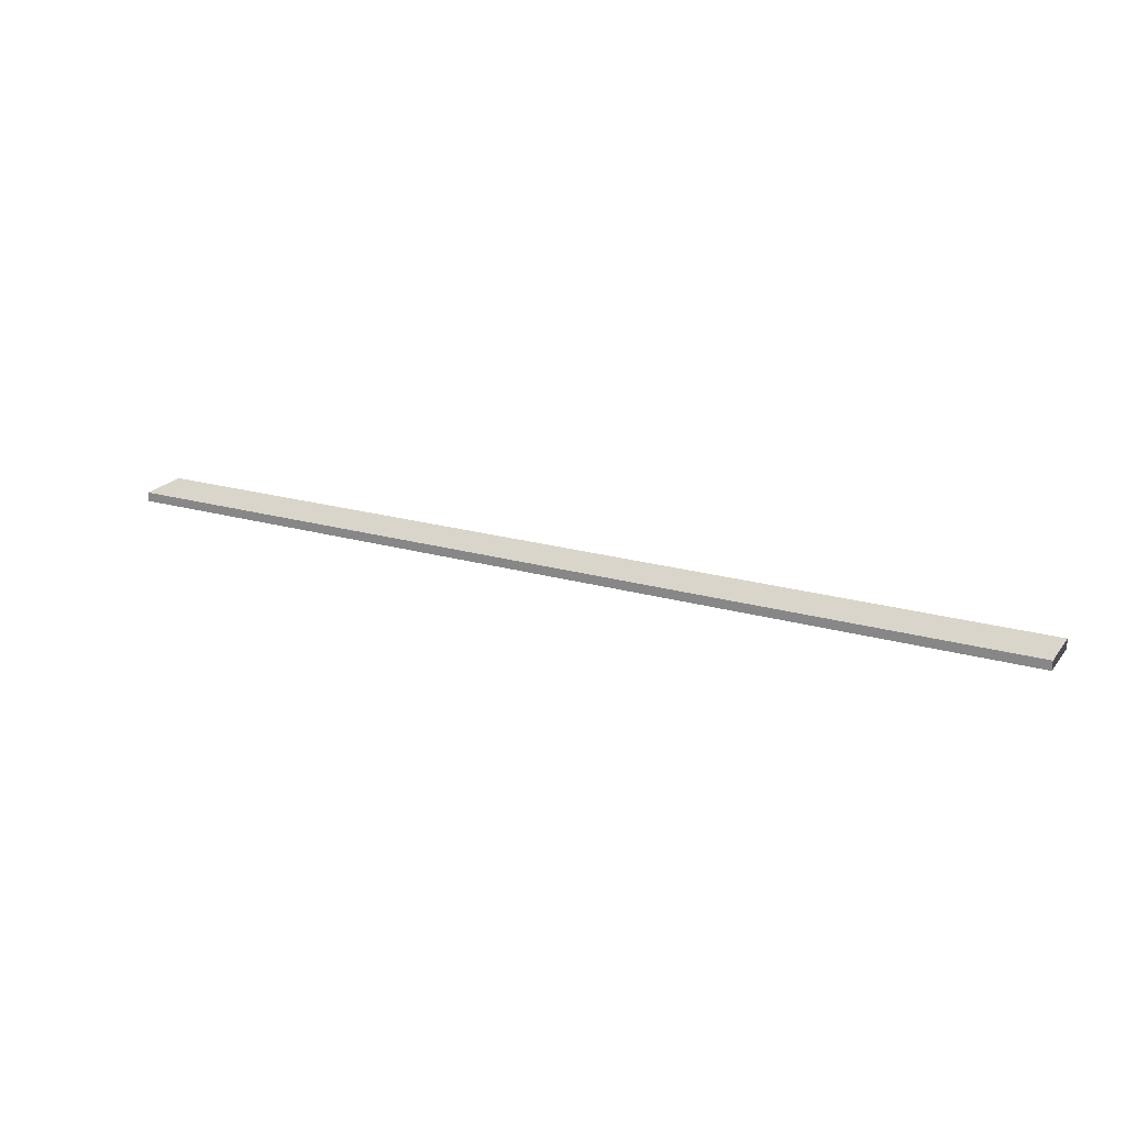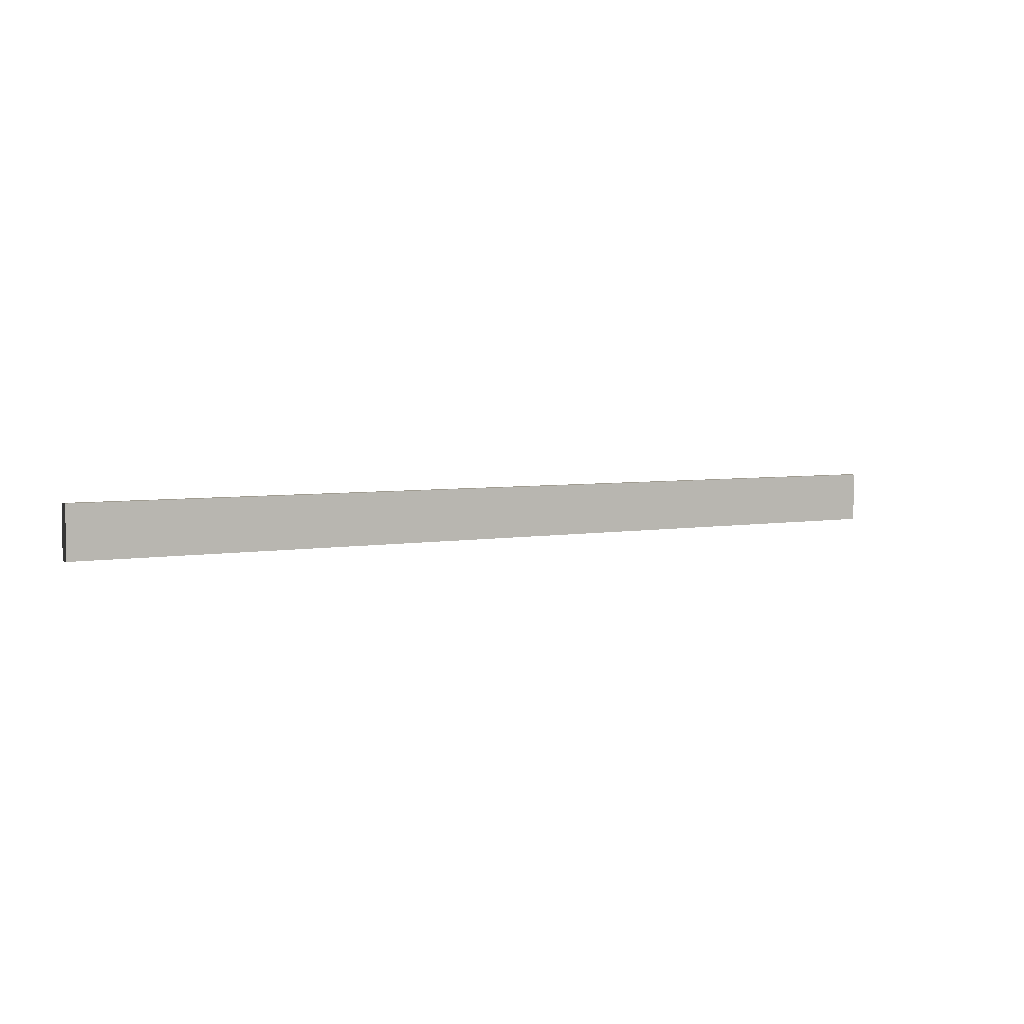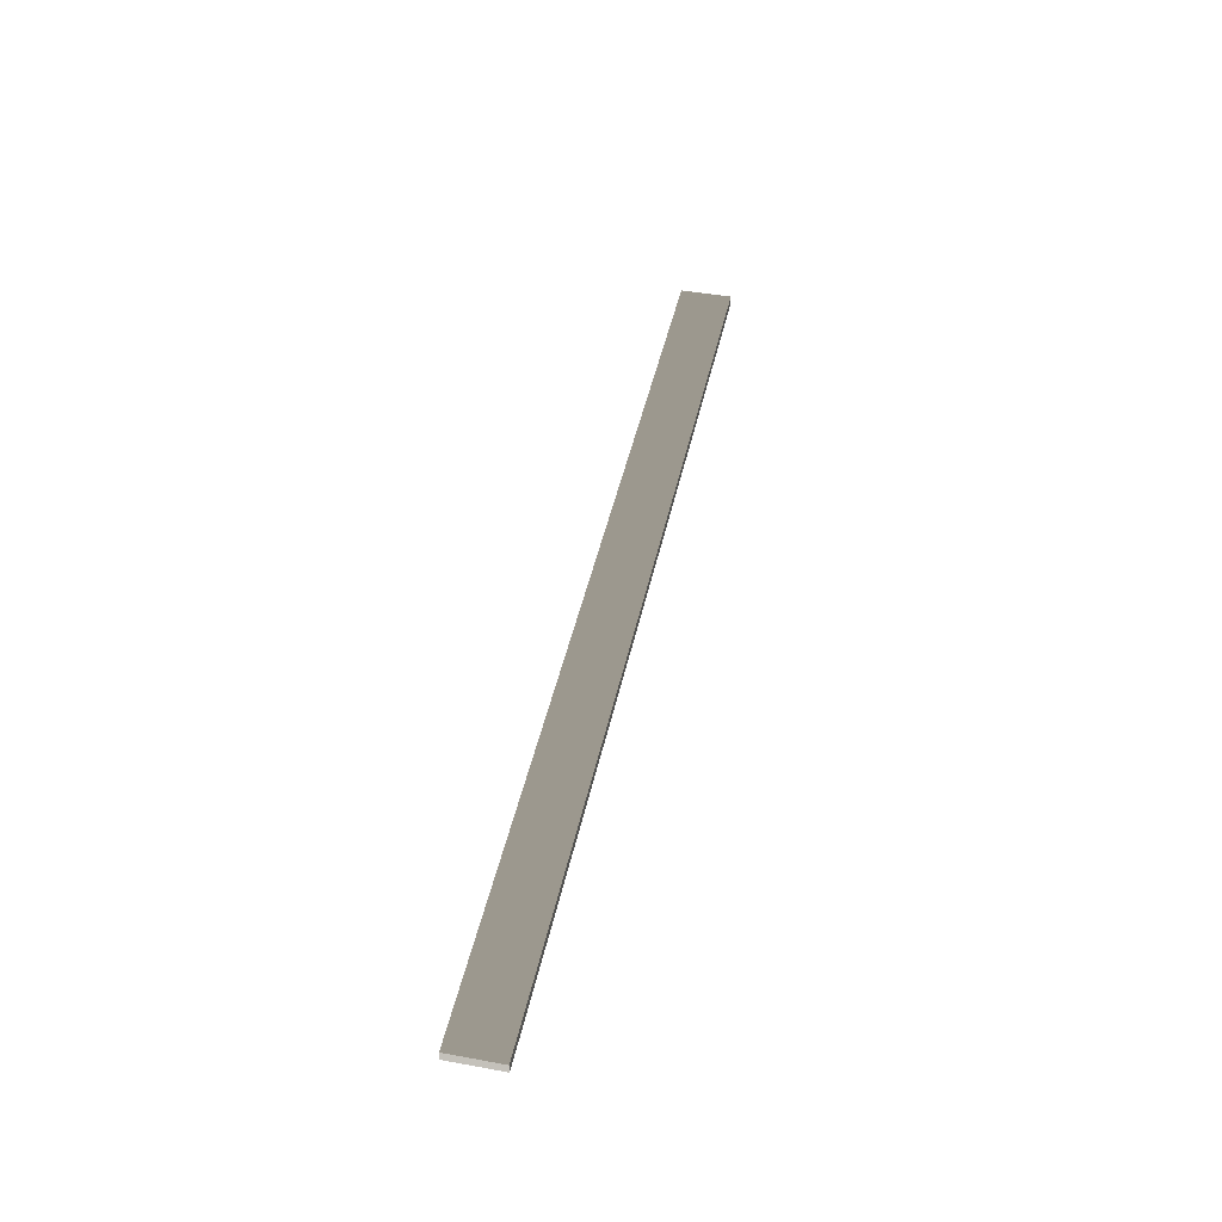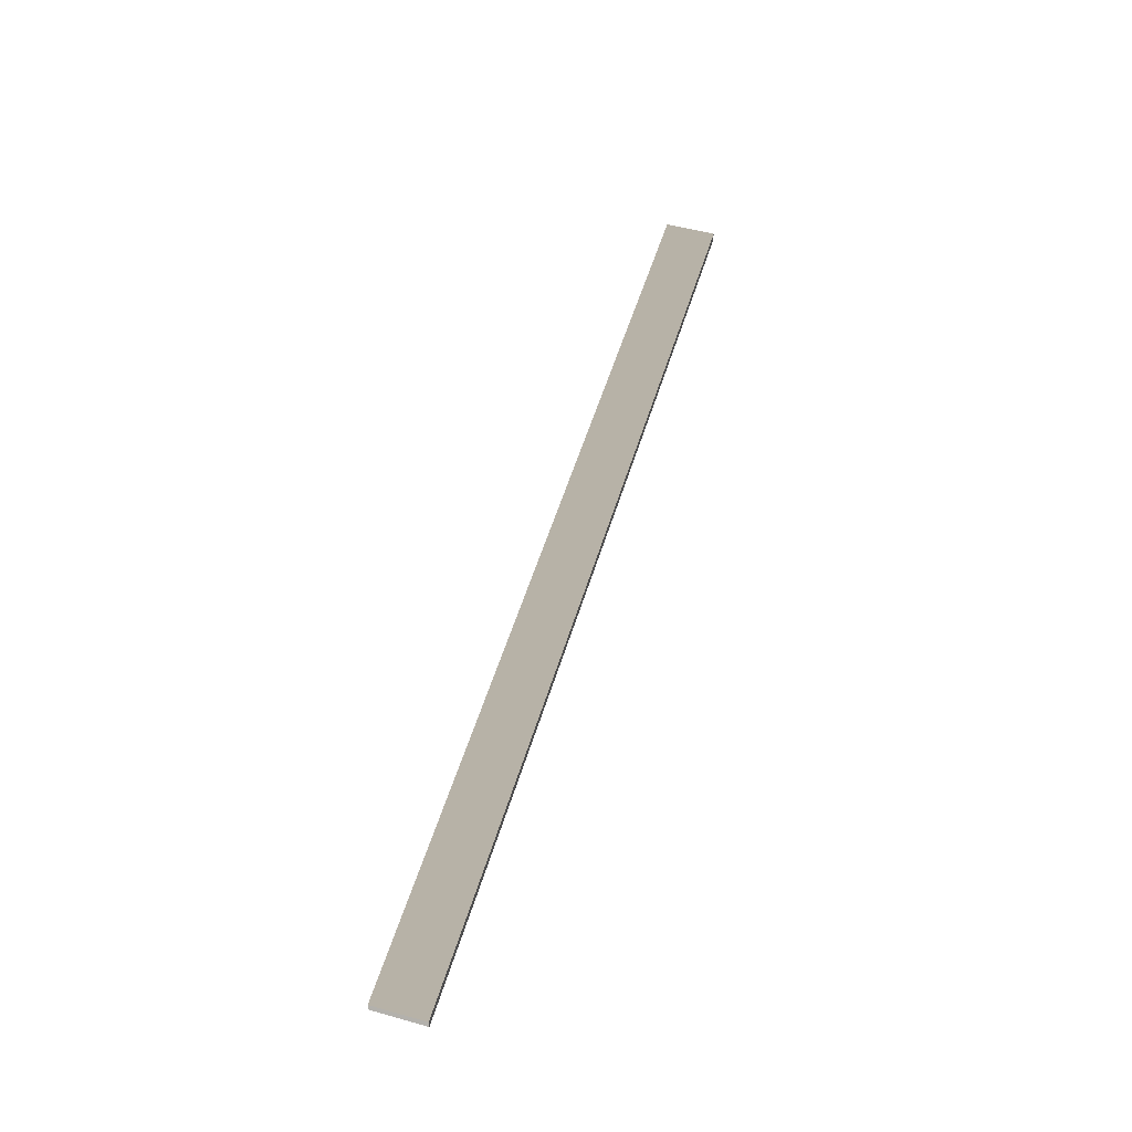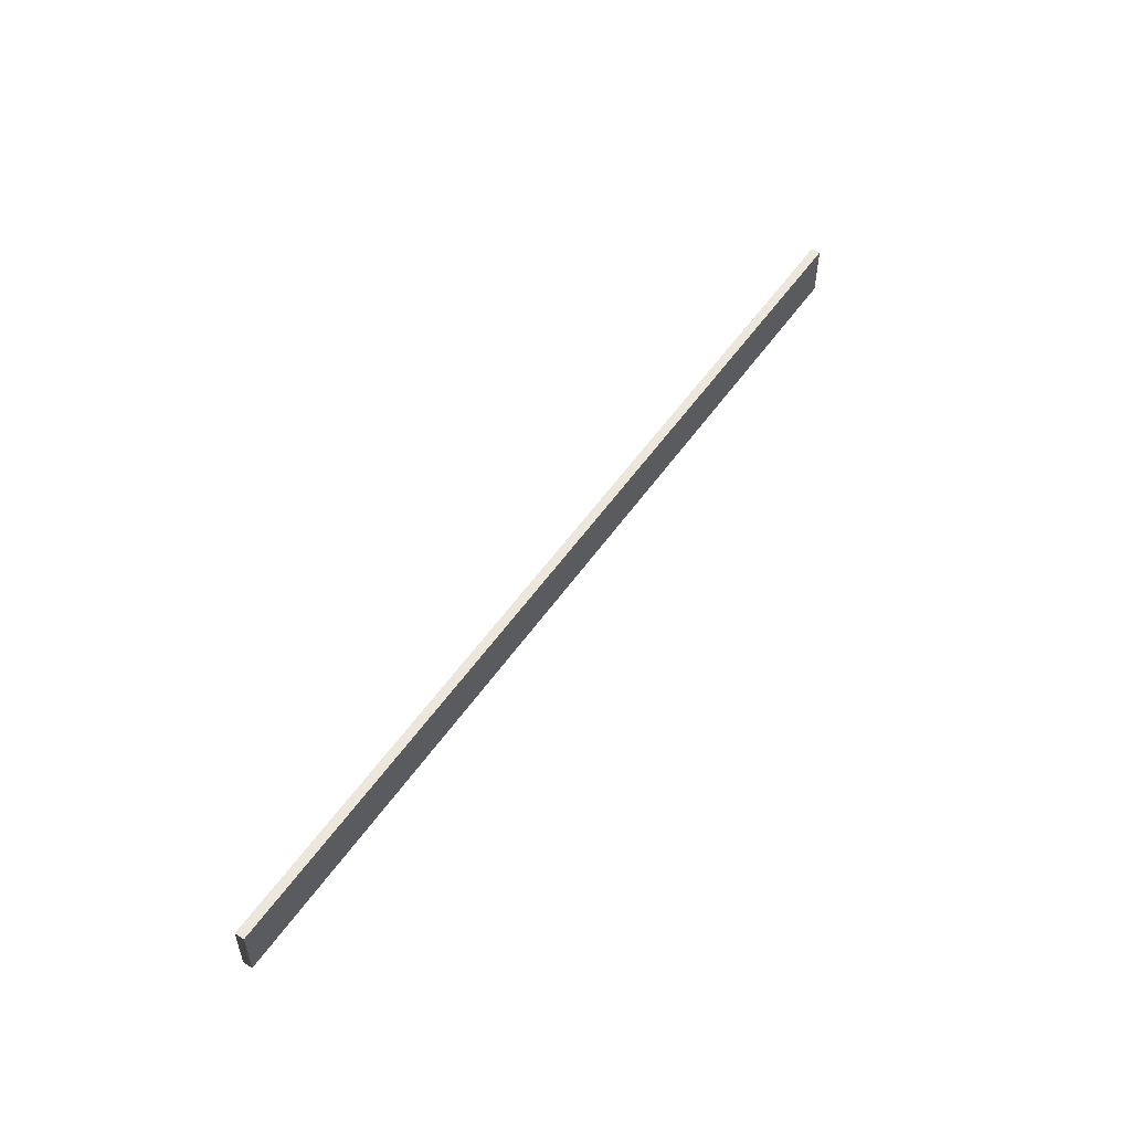
<metadata>
{"format":"obj","ext":"obj","renderer":"f3d","projection":"perspective","resolution":1024,"background":"white","views":[{"elev":21.2,"azim":-153.0,"up":"+Z"},{"elev":4.1,"azim":147.4,"up":"+Y"},{"elev":44.6,"azim":102.0,"up":"+Z"},{"elev":53.2,"azim":106.6,"up":"+Z"},{"elev":52.7,"azim":-56.4,"up":"+Y"}]}
</metadata>
<code>
v -20 -1.1 0.2
v -20 1.1 0.2
v -10 1.1 0.2
v -10 -1.1 0.2
v -20 1.1 0.2
v -20 1.1 -0.2
v -10 1.1 -0.2
v -10 1.1 0.2
v -20 1.1 -0.2
v -20 -1.1 -0.2
v -10 -1.1 -0.2
v -10 1.1 -0.2
v -5.347e-06 -1.1 -0.2
v -5.347e-06 1.1 -0.2
v 10 -1.1 -0.2
v 10 1.1 -0.2
v 20 -1.1 -0.2
v 20 1.1 -0.2
v -20 -1.1 -0.2
v -20 1.1 -0.2
v -20 1.1 0.2
v -20 -1.1 0.2
v -10 -1.1 0.2
v -10 1.1 0.2
v -5.374e-06 1.1 0.2
v -5.374e-06 -1.1 0.2
v -10 1.1 0.2
v -10 1.1 -0.2
v -5.347e-06 1.1 -0.2
v -5.374e-06 1.1 0.2
v -5.374e-06 -1.1 0.2
v -5.374e-06 1.1 0.2
v 10 1.1 0.2
v 10 -1.1 0.2
v -5.374e-06 1.1 0.2
v -5.347e-06 1.1 -0.2
v 10 1.1 -0.2
v 10 1.1 0.2
v 10 -1.1 0.2
v 10 1.1 0.2
v 20 1.1 0.2
v 20 -1.1 0.2
v 10 1.1 0.2
v 10 1.1 -0.2
v 20 1.1 -0.2
v 20 1.1 0.2
v 20 -1.1 0.2
v 20 1.1 0.2
v 20 1.1 -0.2
v 20 -1.1 -0.2
g TS_Concrete_Fence_Asembly_04_202053_82
f 1 3 2
f 1 4 3
f 5 7 6
f 5 8 7
f 9 11 10
f 9 12 11
f 12 13 11
f 12 14 13
f 14 15 13
f 14 16 15
f 16 17 15
f 16 18 17
f 19 21 20
f 19 22 21
f 23 25 24
f 23 26 25
f 27 29 28
f 27 30 29
f 31 33 32
f 31 34 33
f 35 37 36
f 35 38 37
f 39 41 40
f 39 42 41
f 43 45 44
f 43 46 45
f 47 49 48
f 47 50 49

</code>
